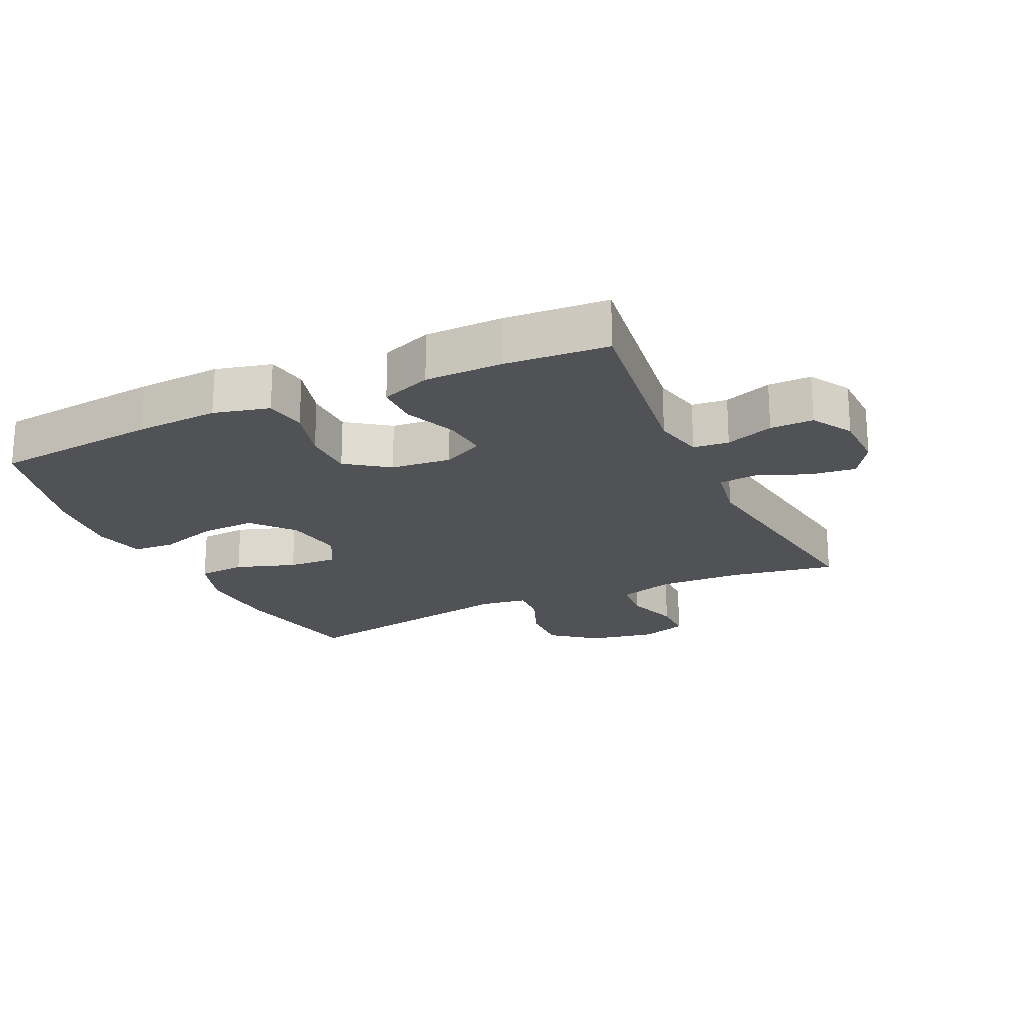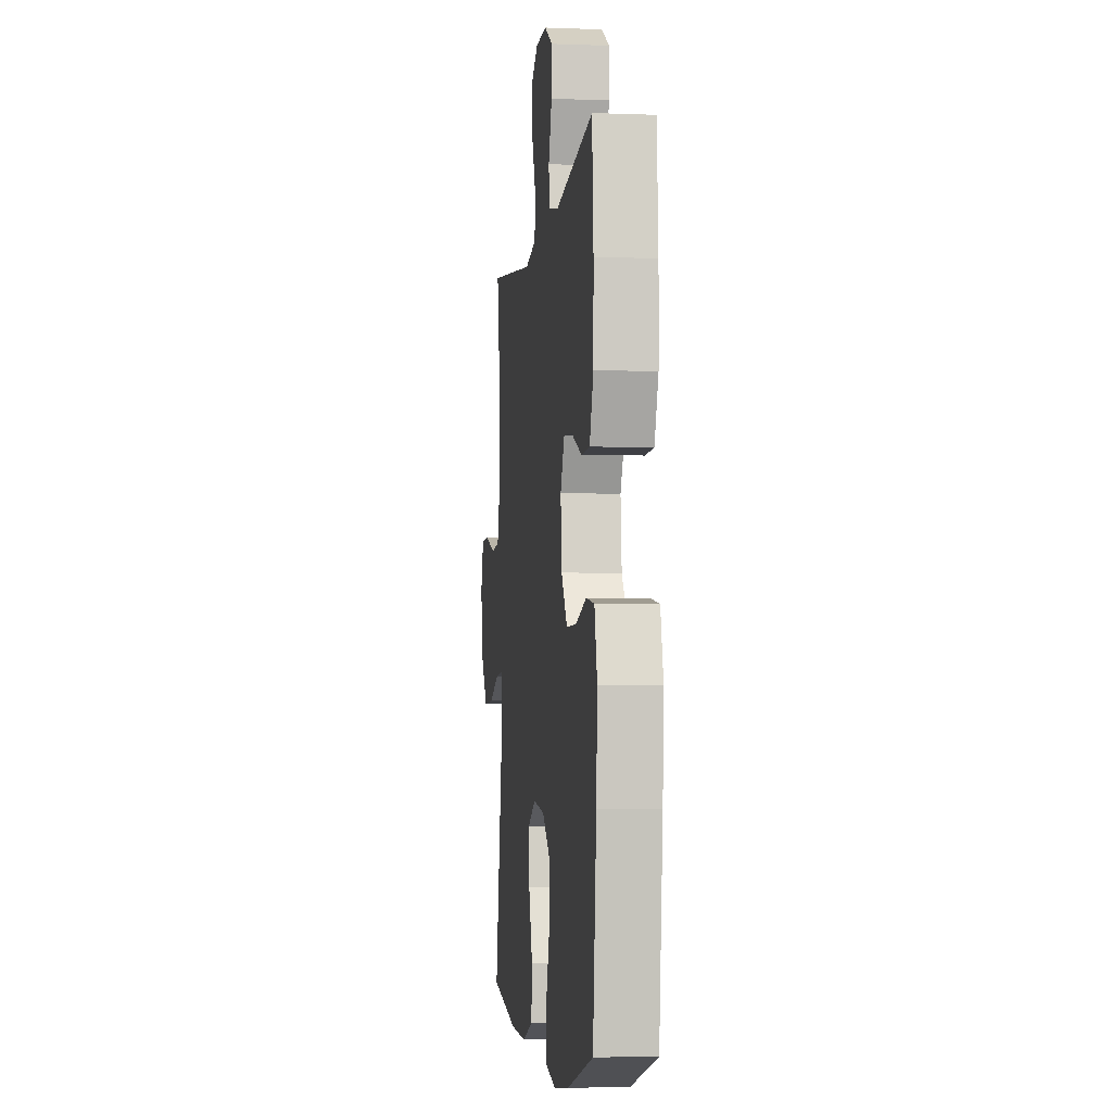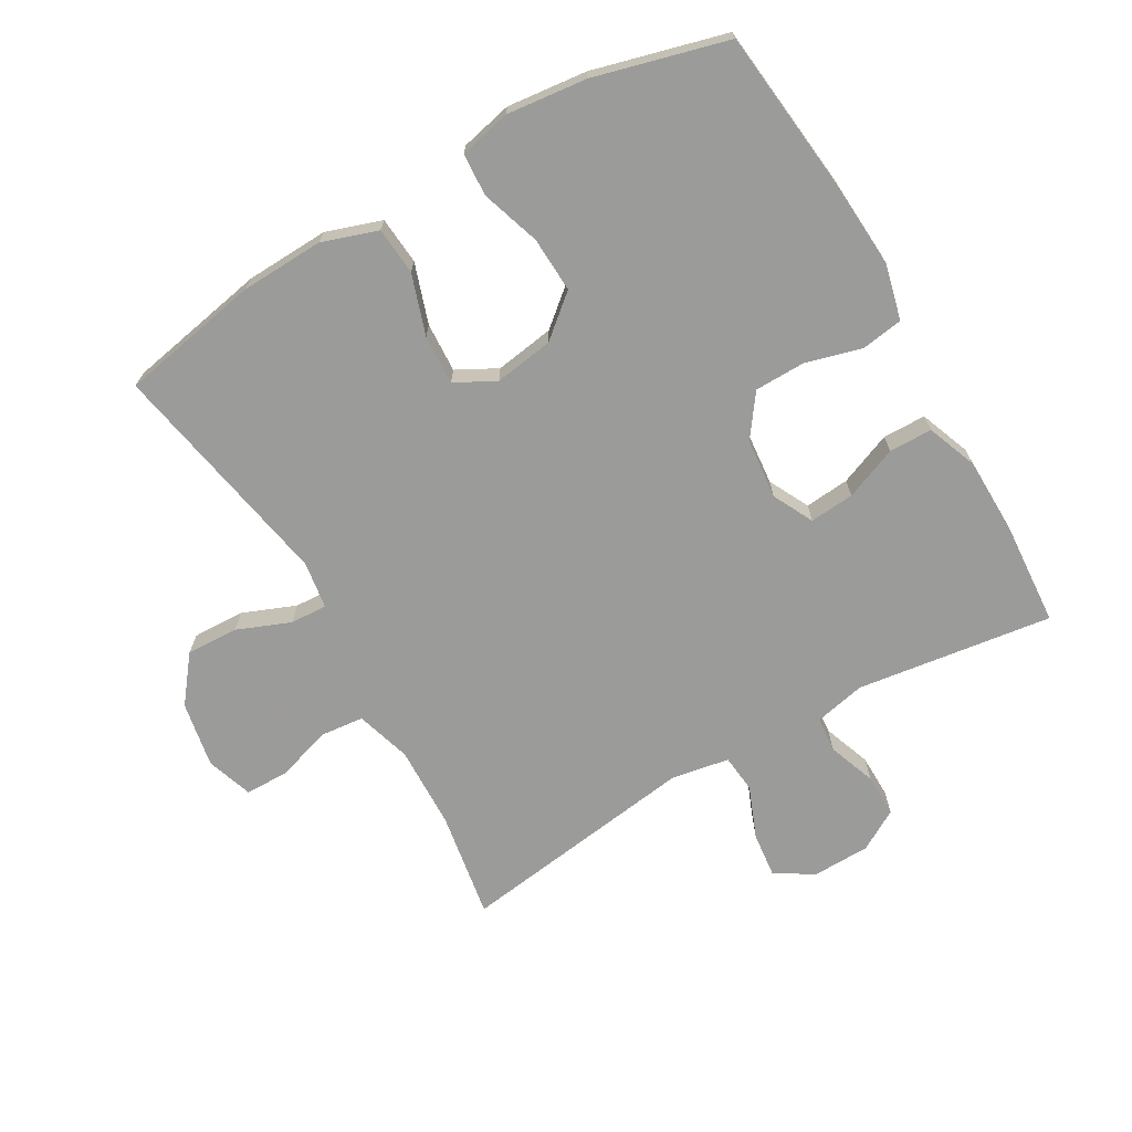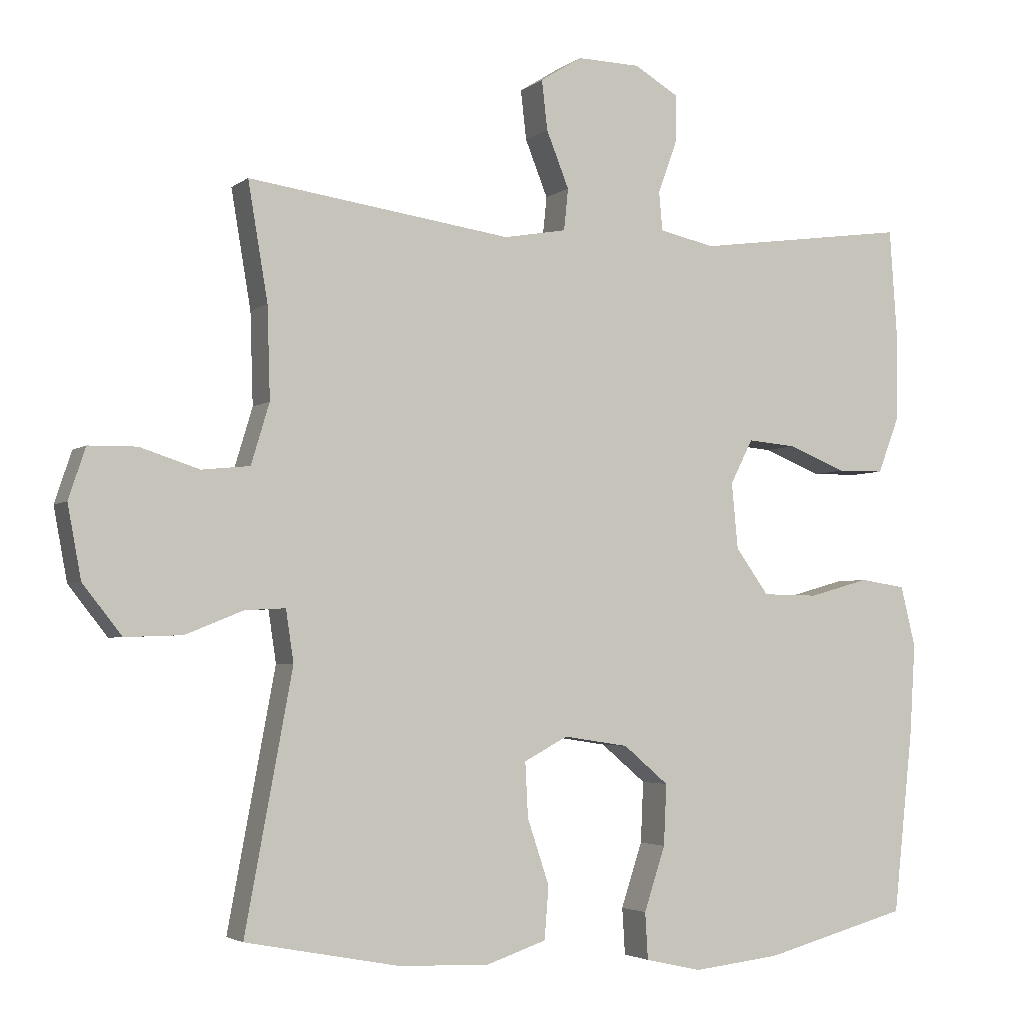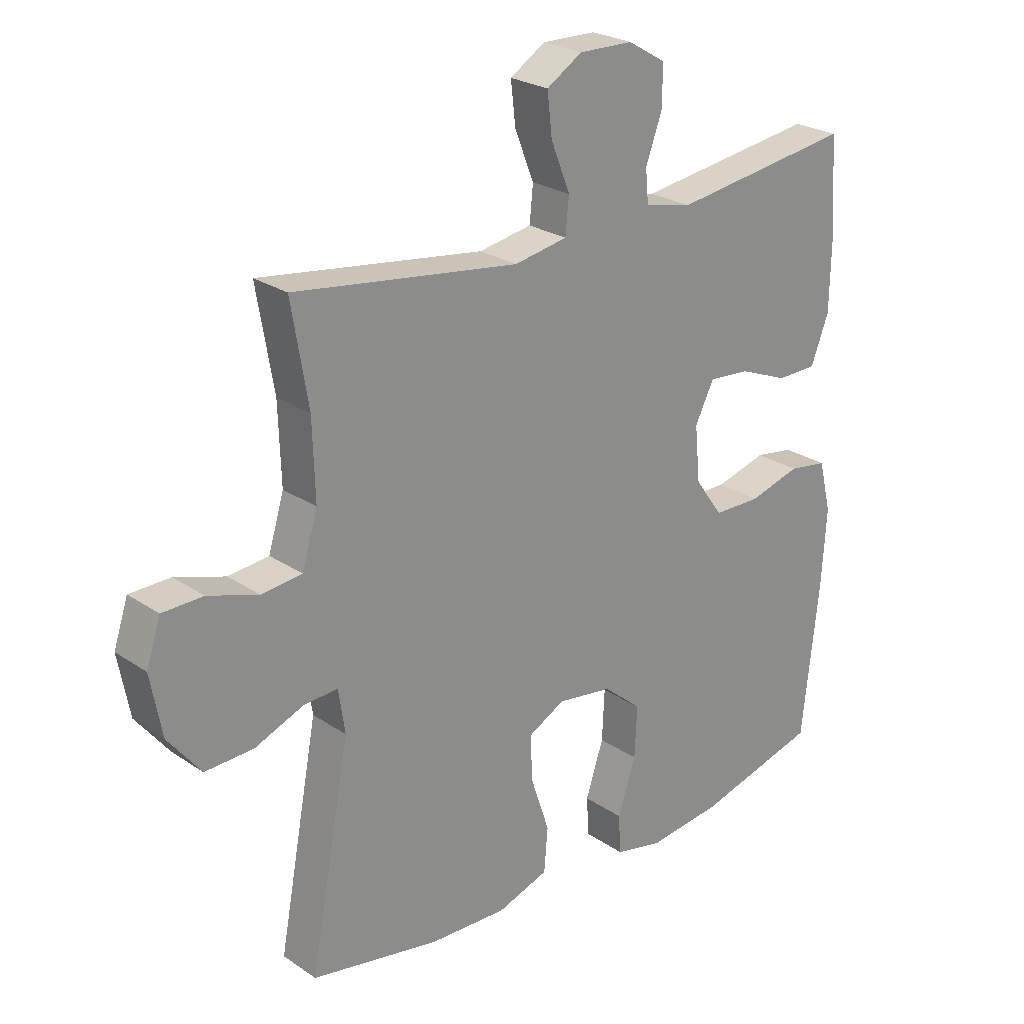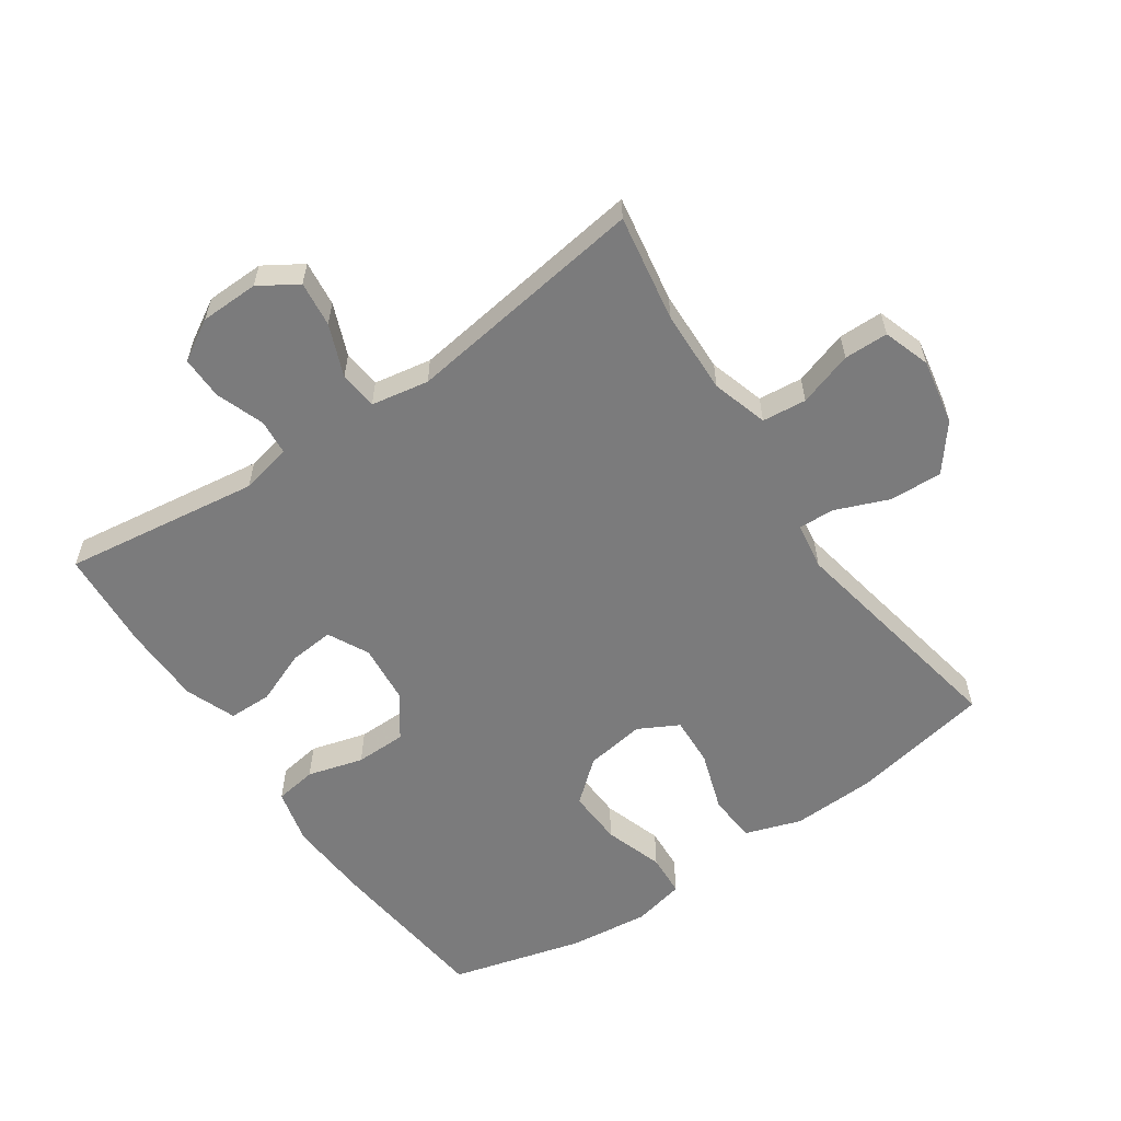
<metadata>
{"format":"obj","ext":"obj","renderer":"f3d","projection":"perspective","resolution":1024,"background":"white","views":[{"elev":-20.7,"azim":-65.0,"up":"+Y"},{"elev":-4.4,"azim":-97.0,"up":"+Z"},{"elev":-69.6,"azim":-150.0,"up":"+Y"},{"elev":-3.5,"azim":155.4,"up":"+Z"},{"elev":24.9,"azim":137.6,"up":"+Z"},{"elev":-58.5,"azim":34.4,"up":"+Y"}]}
</metadata>
<code>
v -0.5 0.07 0.5
v -0.197 0.07 0.458
v -0.118 0.07 0.475
v -0.113 0.07 0.53
v -0.14 0.07 0.604
v -0.141 0.07 0.671
v -0.078 0.07 0.708
v 0.012 0.07 0.71
v 0.071 0.07 0.673
v 0.063 0.07 0.603
v 0.031 0.07 0.523
v 0.037 0.07 0.464
v 0.126 0.07 0.448
v 0.5 0.07 0.5
v 0.472 0.07 0.334
v 0.468 0.07 0.205
v 0.494 0.07 0.119
v 0.562 0.07 0.112
v 0.646 0.07 0.139
v 0.714 0.07 0.138
v 0.738 0.07 0.066
v 0.719 0.07 -0.036
v 0.664 0.07 -0.106
v 0.583 0.07 -0.103
v 0.501 0.07 -0.07
v 0.444 0.07 -0.067
v 0.433 0.07 -0.14
v 0.5 0.07 -0.5
v 0.283 0.07 -0.541
v 0.154 0.07 -0.546
v 0.068 0.07 -0.517
v 0.062 0.07 -0.443
v 0.093 0.07 -0.35
v 0.097 0.07 -0.273
v 0.035 0.07 -0.24
v -0.057 0.07 -0.254
v -0.121 0.07 -0.308
v -0.117 0.07 -0.394
v -0.087 0.07 -0.485
v -0.091 0.07 -0.551
v -0.171 0.07 -0.569
v -0.295 0.07 -0.555
v -0.5 0.07 -0.5
v -0.528 0.07 -0.242
v -0.536 0.07 -0.113
v -0.515 0.07 -0.027
v -0.45 0.07 -0.017
v -0.364 0.07 -0.041
v -0.285 0.07 -0.04
v -0.238 0.07 0.025
v -0.229 0.07 0.118
v -0.261 0.07 0.181
v -0.33 0.07 0.175
v -0.412 0.07 0.142
v -0.479 0.07 0.143
v -0.509 0.07 0.221
v -0.511 0.07 0.342
v -0.5 0 0.5
v -0.197 0 0.458
v -0.118 0 0.475
v -0.113 0 0.53
v -0.14 0 0.604
v -0.141 0 0.671
v -0.078 0 0.708
v 0.012 0 0.71
v 0.071 0 0.673
v 0.063 0 0.603
v 0.031 0 0.523
v 0.037 0 0.464
v 0.126 0 0.448
v 0.5 0 0.5
v 0.472 0 0.334
v 0.468 0 0.205
v 0.494 0 0.119
v 0.562 0 0.112
v 0.646 0 0.139
v 0.714 0 0.138
v 0.738 0 0.066
v 0.719 0 -0.036
v 0.664 0 -0.106
v 0.583 0 -0.103
v 0.501 0 -0.07
v 0.444 0 -0.067
v 0.433 0 -0.14
v 0.5 0 -0.5
v 0.283 0 -0.541
v 0.154 0 -0.546
v 0.068 0 -0.517
v 0.062 0 -0.443
v 0.093 0 -0.35
v 0.097 0 -0.273
v 0.035 0 -0.24
v -0.057 0 -0.254
v -0.121 0 -0.308
v -0.117 0 -0.394
v -0.087 0 -0.485
v -0.091 0 -0.551
v -0.171 0 -0.569
v -0.295 0 -0.555
v -0.5 0 -0.5
v -0.528 0 -0.242
v -0.536 0 -0.113
v -0.515 0 -0.027
v -0.45 0 -0.017
v -0.364 0 -0.041
v -0.285 0 -0.04
v -0.238 0 0.025
v -0.229 0 0.118
v -0.261 0 0.181
v -0.33 0 0.175
v -0.412 0 0.142
v -0.479 0 0.143
v -0.509 0 0.221
v -0.511 0 0.342
f 57 1 2
f 56 57 2
f 55 56 2
f 54 55 2
f 53 54 2
f 52 53 2 3
f 51 52 3
f 50 51 3
f 46 47 48
f 45 46 48
f 44 45 48
f 43 44 48
f 42 43 48
f 41 42 48
f 40 41 48
f 39 40 48
f 38 39 48
f 37 38 48 49
f 36 37 49 50
f 31 32 33
f 30 31 33
f 29 30 33
f 28 29 33
f 27 28 33
f 26 27 33 34
f 23 24 25
f 22 23 25
f 21 22 25
f 20 21 25
f 19 20 25
f 18 19 25
f 17 18 25 26
f 26 34 35
f 17 26 35
f 16 17 35
f 13 14 15
f 36 50 3
f 35 36 3
f 16 35 3
f 15 16 3
f 13 15 3
f 12 13 3
f 9 10 11
f 8 9 11
f 7 8 11
f 6 7 11
f 5 6 11
f 4 5 11
f 3 4 11 12
f 59 58 114
f 59 114 113
f 59 113 112
f 59 112 111
f 59 111 110
f 60 59 110 109
f 60 109 108
f 60 108 107
f 105 104 103
f 105 103 102
f 105 102 101
f 105 101 100
f 105 100 99
f 105 99 98
f 105 98 97
f 105 97 96
f 105 96 95
f 106 105 95 94
f 107 106 94 93
f 90 89 88
f 90 88 87
f 90 87 86
f 90 86 85
f 90 85 84
f 91 90 84 83
f 82 81 80
f 82 80 79
f 82 79 78
f 82 78 77
f 82 77 76
f 82 76 75
f 83 82 75 74
f 92 91 83
f 92 83 74
f 92 74 73
f 72 71 70
f 60 107 93
f 60 93 92
f 60 92 73
f 60 73 72
f 60 72 70
f 60 70 69
f 68 67 66
f 68 66 65
f 68 65 64
f 68 64 63
f 68 63 62
f 68 62 61
f 69 68 61 60
f 1 58 59 2
f 2 59 60 3
f 3 60 61 4
f 4 61 62 5
f 5 62 63 6
f 6 63 64 7
f 7 64 65 8
f 8 65 66 9
f 9 66 67 10
f 10 67 68 11
f 11 68 69 12
f 12 69 70 13
f 13 70 71 14
f 14 71 72 15
f 15 72 73 16
f 16 73 74 17
f 17 74 75 18
f 18 75 76 19
f 19 76 77 20
f 20 77 78 21
f 21 78 79 22
f 22 79 80 23
f 23 80 81 24
f 24 81 82 25
f 25 82 83 26
f 26 83 84 27
f 27 84 85 28
f 28 85 86 29
f 29 86 87 30
f 30 87 88 31
f 31 88 89 32
f 32 89 90 33
f 33 90 91 34
f 34 91 92 35
f 35 92 93 36
f 36 93 94 37
f 37 94 95 38
f 38 95 96 39
f 39 96 97 40
f 40 97 98 41
f 41 98 99 42
f 42 99 100 43
f 43 100 101 44
f 44 101 102 45
f 45 102 103 46
f 46 103 104 47
f 47 104 105 48
f 48 105 106 49
f 49 106 107 50
f 50 107 108 51
f 51 108 109 52
f 52 109 110 53
f 53 110 111 54
f 54 111 112 55
f 55 112 113 56
f 56 113 114 57
f 57 114 58 1

</code>
